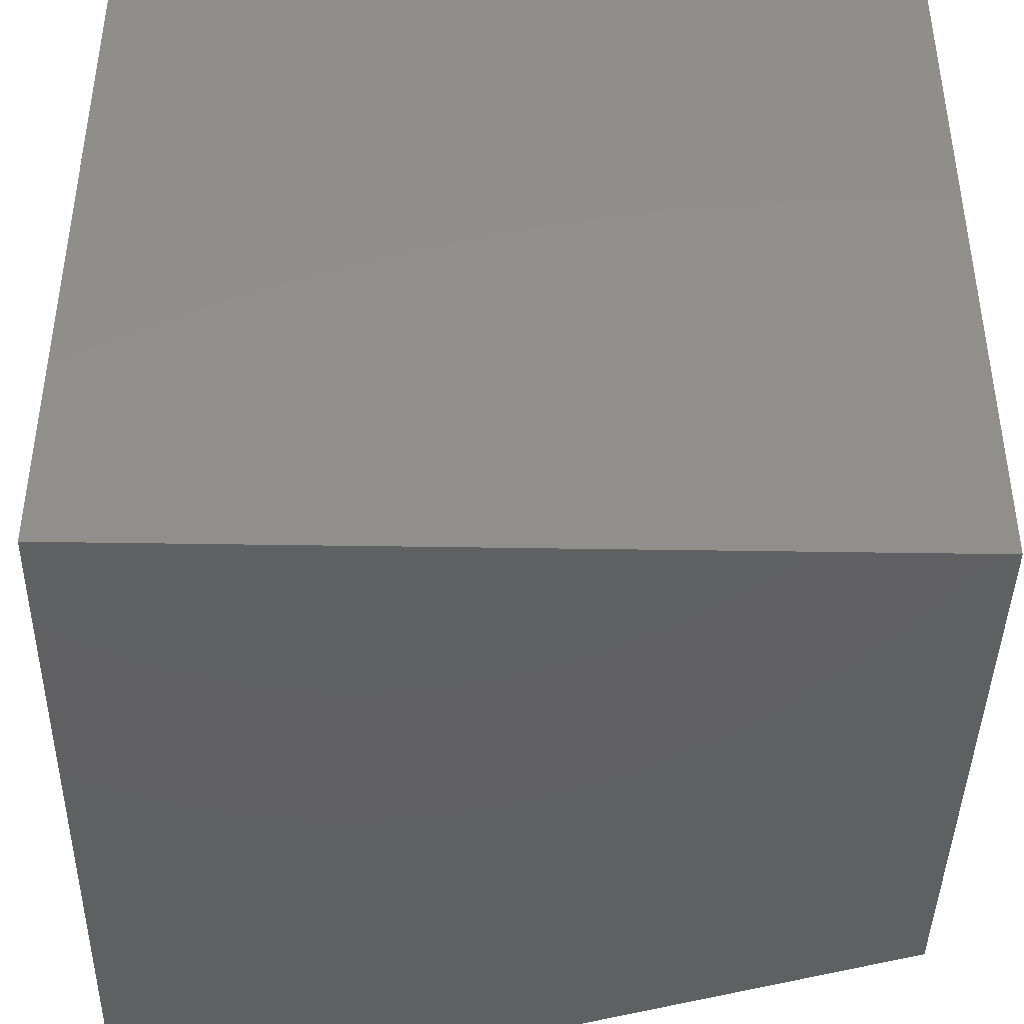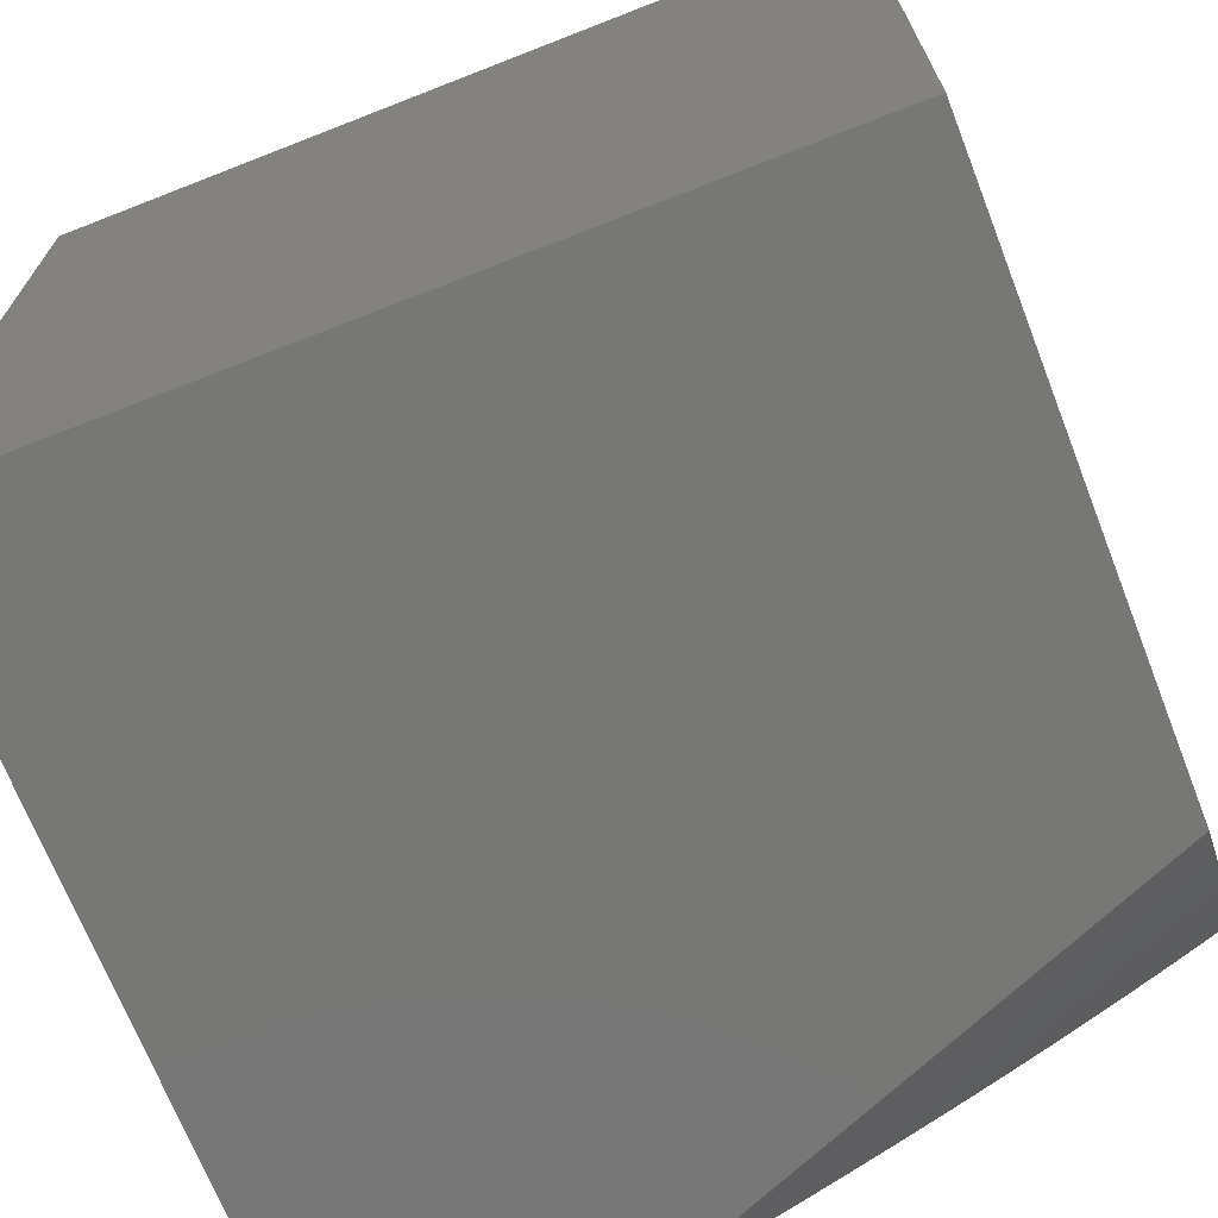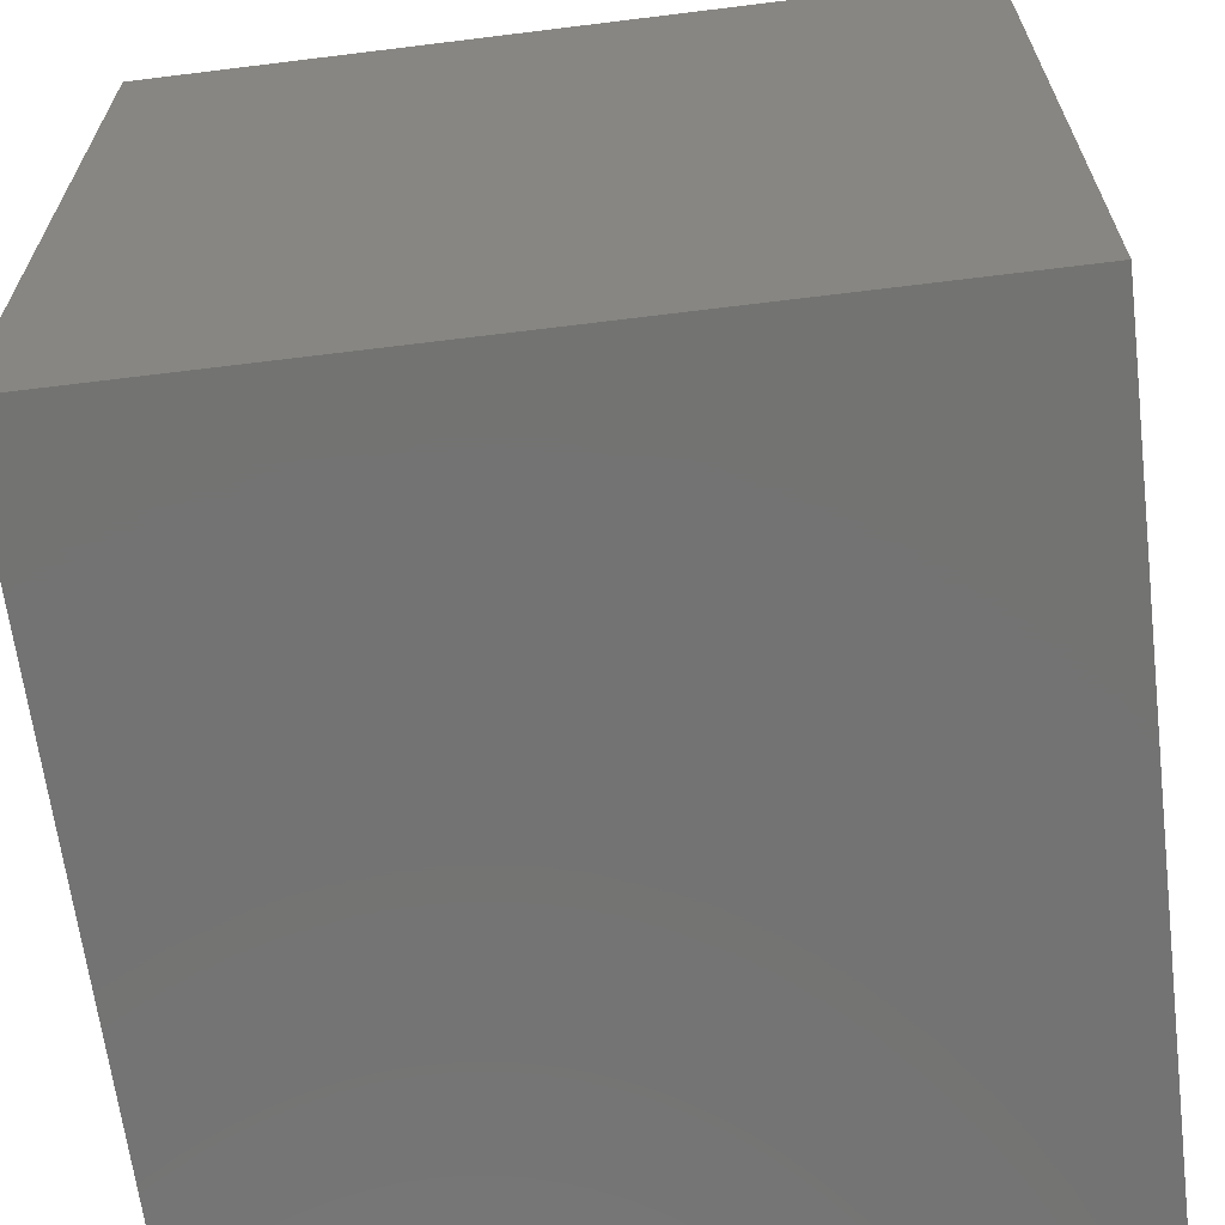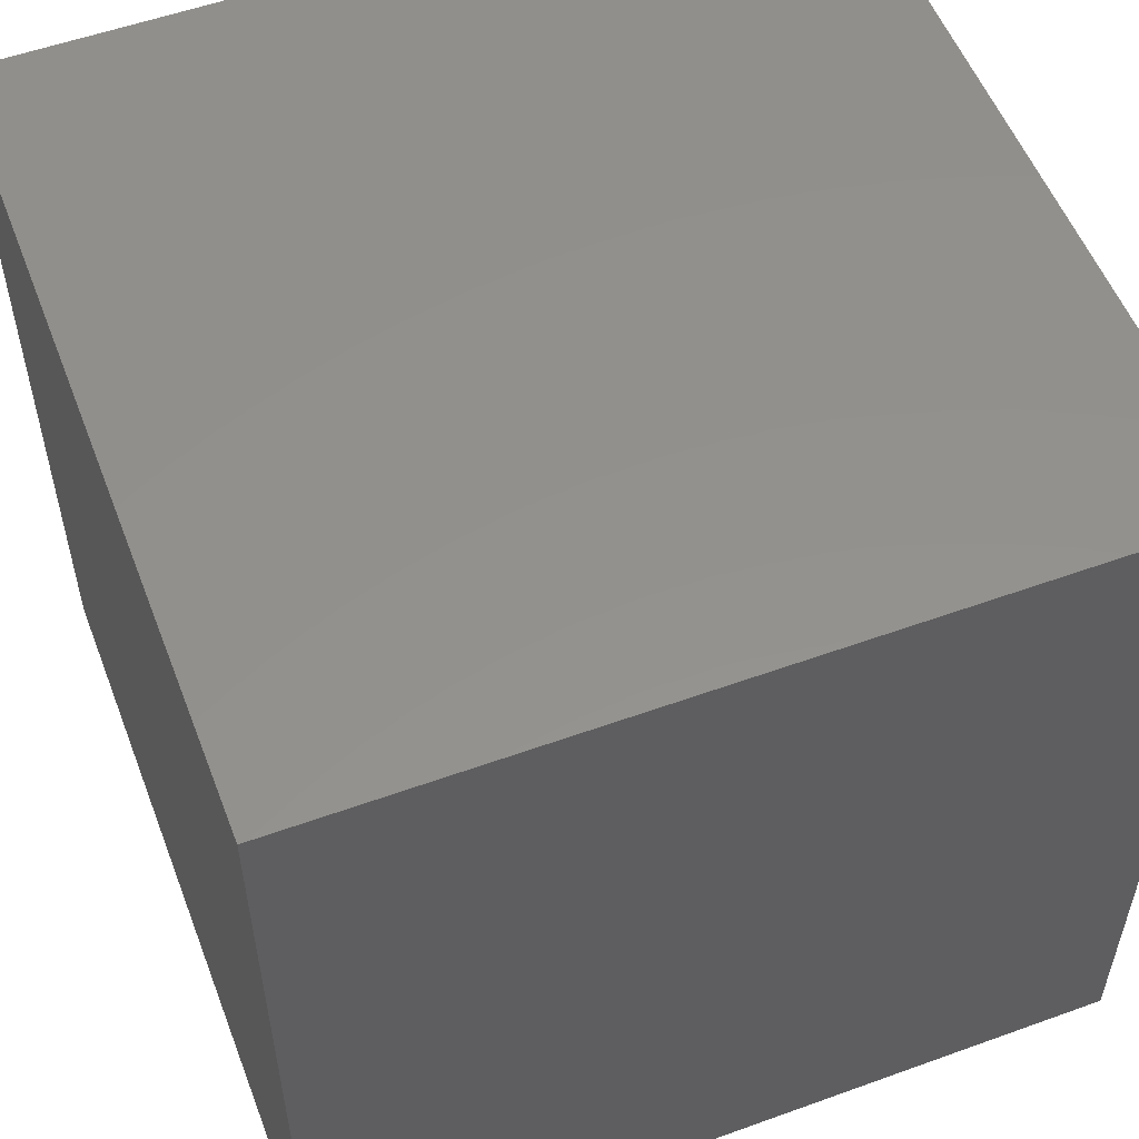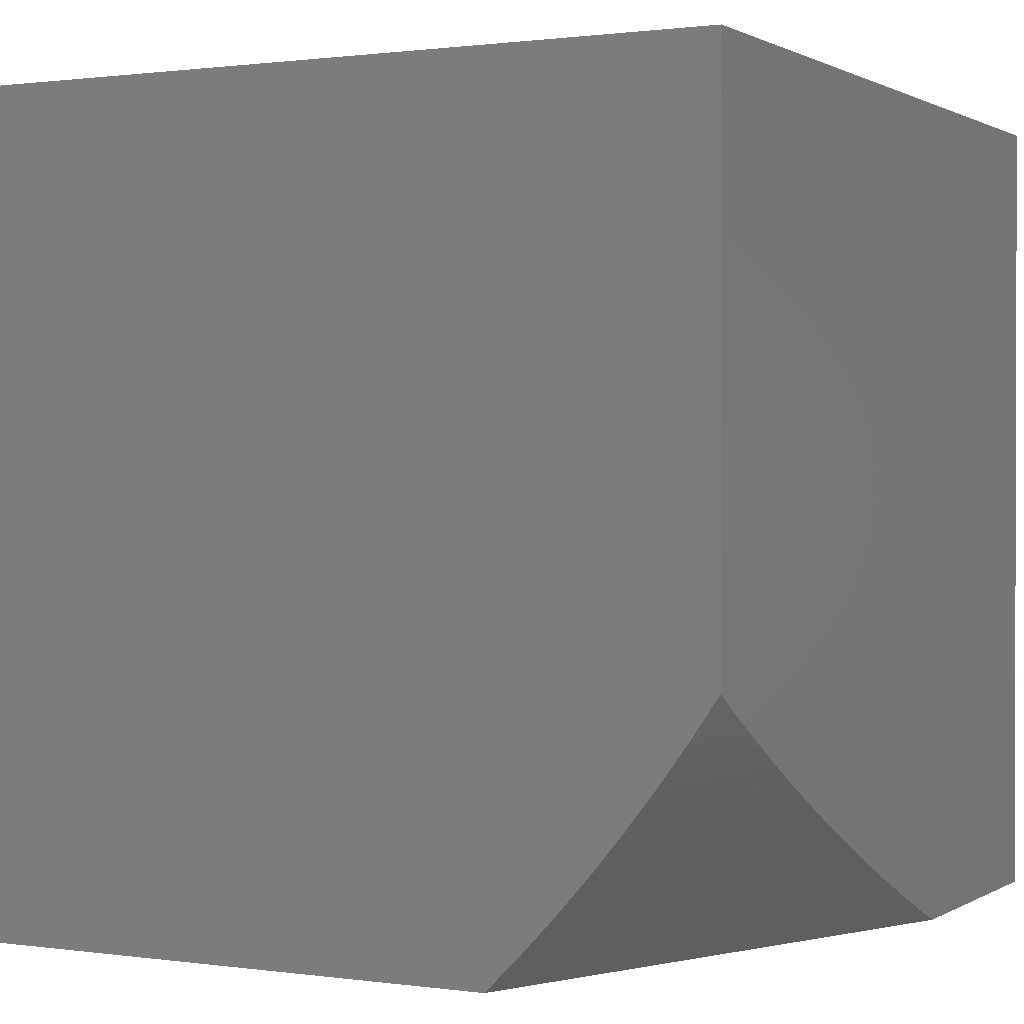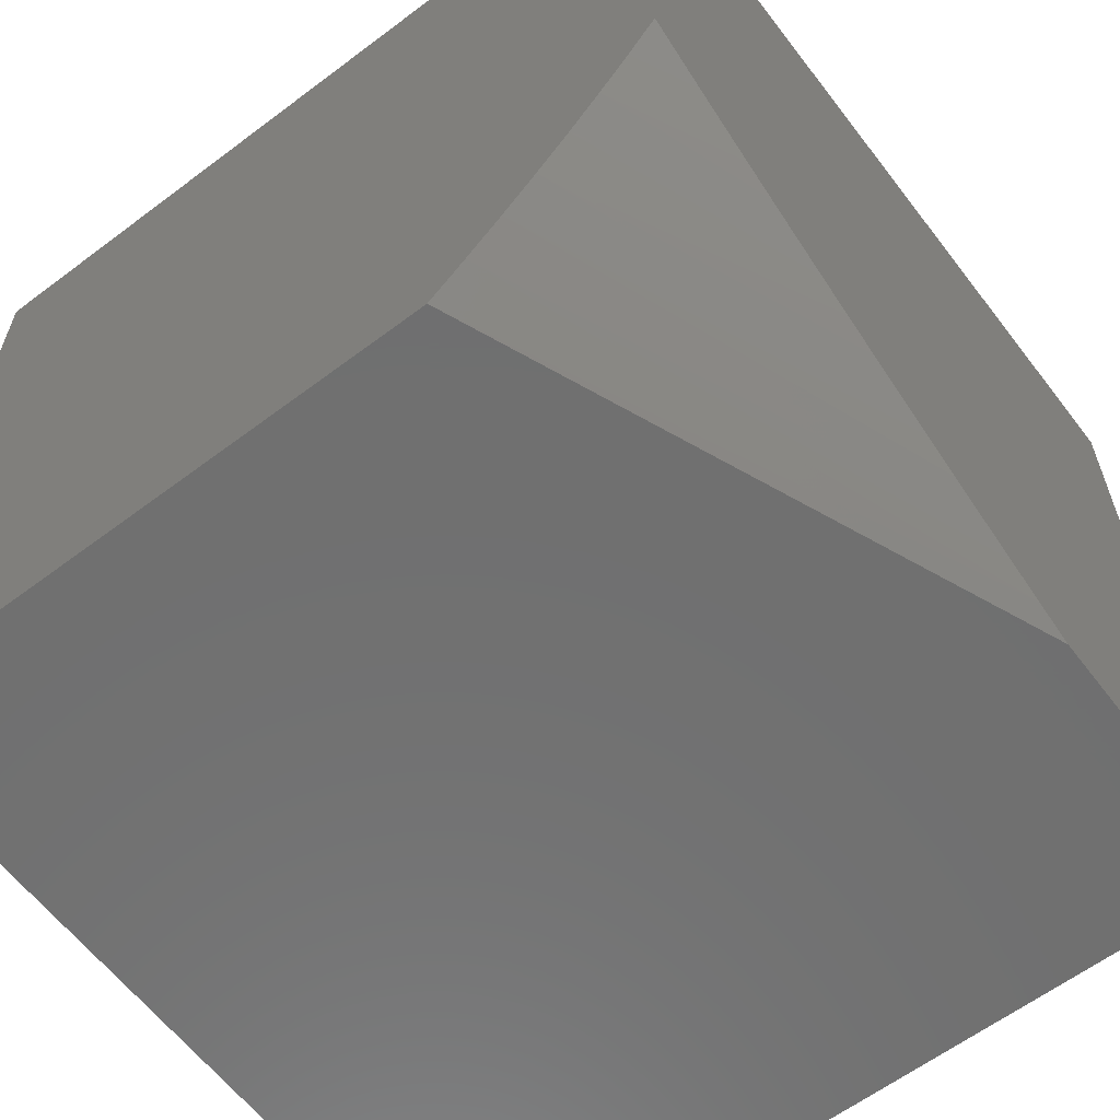
<metadata>
{"format":"stl","ext":"stl","renderer":"f3d","projection":"perspective","resolution":1024,"background":"white","views":[{"elev":-42.1,"azim":88.9,"up":"+Z"},{"elev":-69.7,"azim":111.4,"up":"+Z"},{"elev":-65.1,"azim":97.1,"up":"+Y"},{"elev":54.8,"azim":69.1,"up":"+Z"},{"elev":0.9,"azim":-152.3,"up":"+Z"},{"elev":-61.6,"azim":-142.6,"up":"+Z"}]}
</metadata>
<code>
# stl→obj: 31 verts, 58 faces
v 8 23.34 -1
v 8 23.39 -0.9811
v 8.271 24 -1
v 8.227 24 -0.9566
v 8 23.43 -0.9621
v 8 23.48 -0.9427
v 8 23.52 -0.9232
v 8.186 24 -0.912
v 8 23.57 -0.9035
v 8 23.61 -0.8835
v 8.146 24 -0.8663
v 8 23.65 -0.8634
v 8 23.69 -0.843
v 8.107 24 -0.8195
v 8 23.73 -0.8224
v 8 23.77 -0.8017
v 8 23.81 -0.7807
v 8.07 24 -0.7717
v 8 23.85 -0.7595
v 8 23.89 -0.7382
v 8.034 24 -0.7228
v 8 23.93 -0.7167
v 8 23.96 -0.695
v 8 24 -0.6731
v 8 24 0
v 8 23 0
v 8 23 -1
v 9 23 -1
v 9 24 -1
v 9 24 0
v 9 23 0
f 1 2 3
f 3 2 4
f 4 2 5
f 4 5 6
f 6 7 4
f 4 7 8
f 8 7 9
f 8 9 10
f 8 10 11
f 11 10 12
f 11 12 13
f 11 13 14
f 14 13 15
f 14 15 16
f 16 17 14
f 14 17 18
f 18 17 19
f 18 19 20
f 18 20 21
f 21 20 22
f 21 22 23
f 23 24 21
f 24 23 25
f 25 23 22
f 25 22 20
f 20 19 25
f 25 19 17
f 25 17 16
f 25 16 26
f 26 16 15
f 26 15 13
f 13 12 26
f 26 12 10
f 26 10 9
f 9 7 26
f 26 7 6
f 26 6 5
f 5 2 26
f 26 2 27
f 27 2 1
f 27 1 28
f 28 1 3
f 28 3 29
f 30 25 31
f 31 25 26
f 26 27 31
f 31 27 28
f 3 4 29
f 29 4 8
f 29 8 30
f 30 8 11
f 30 11 14
f 14 18 30
f 30 18 21
f 30 21 24
f 24 25 30
f 31 28 30
f 30 28 29

</code>
